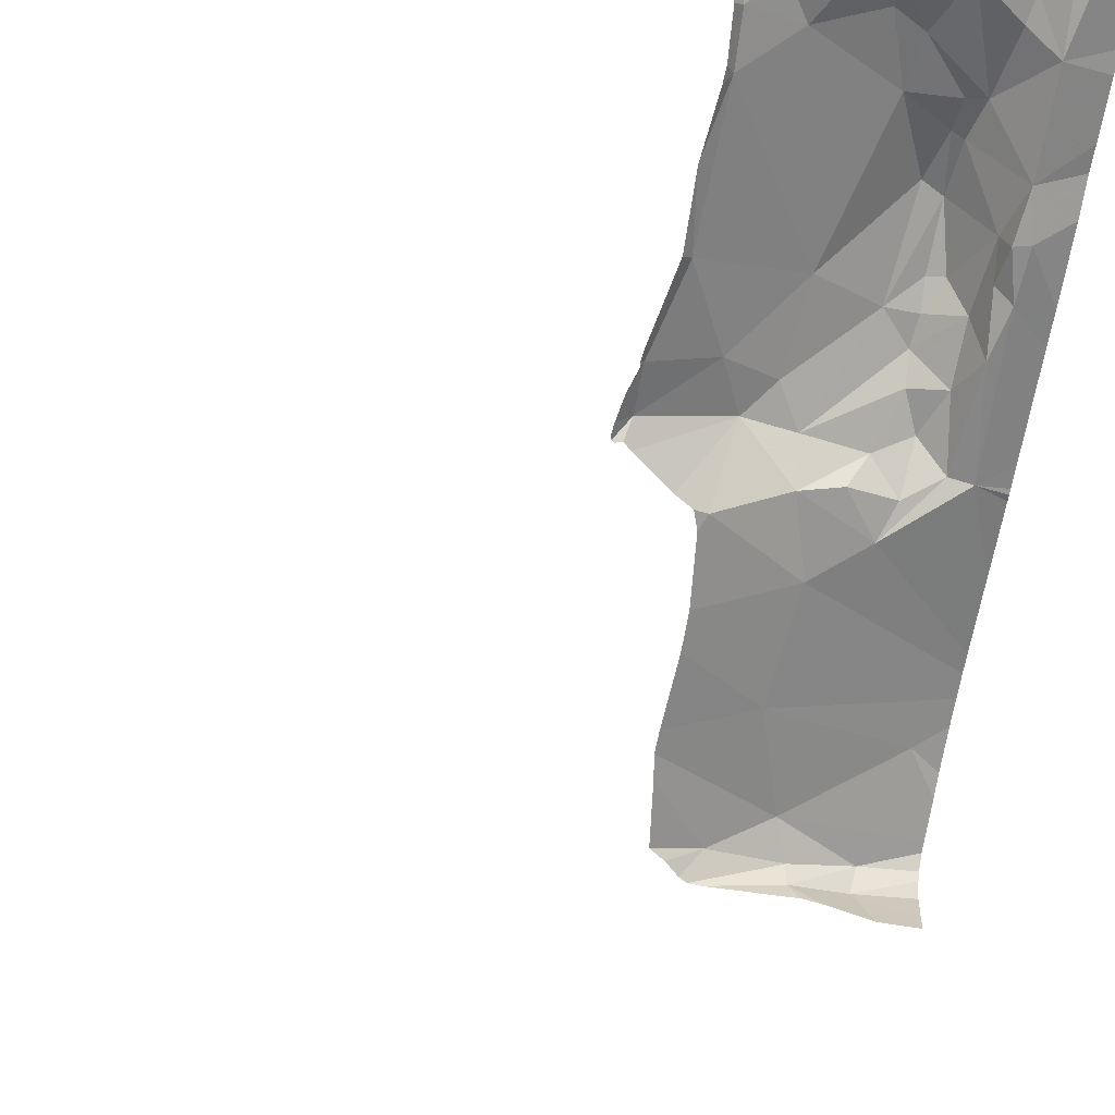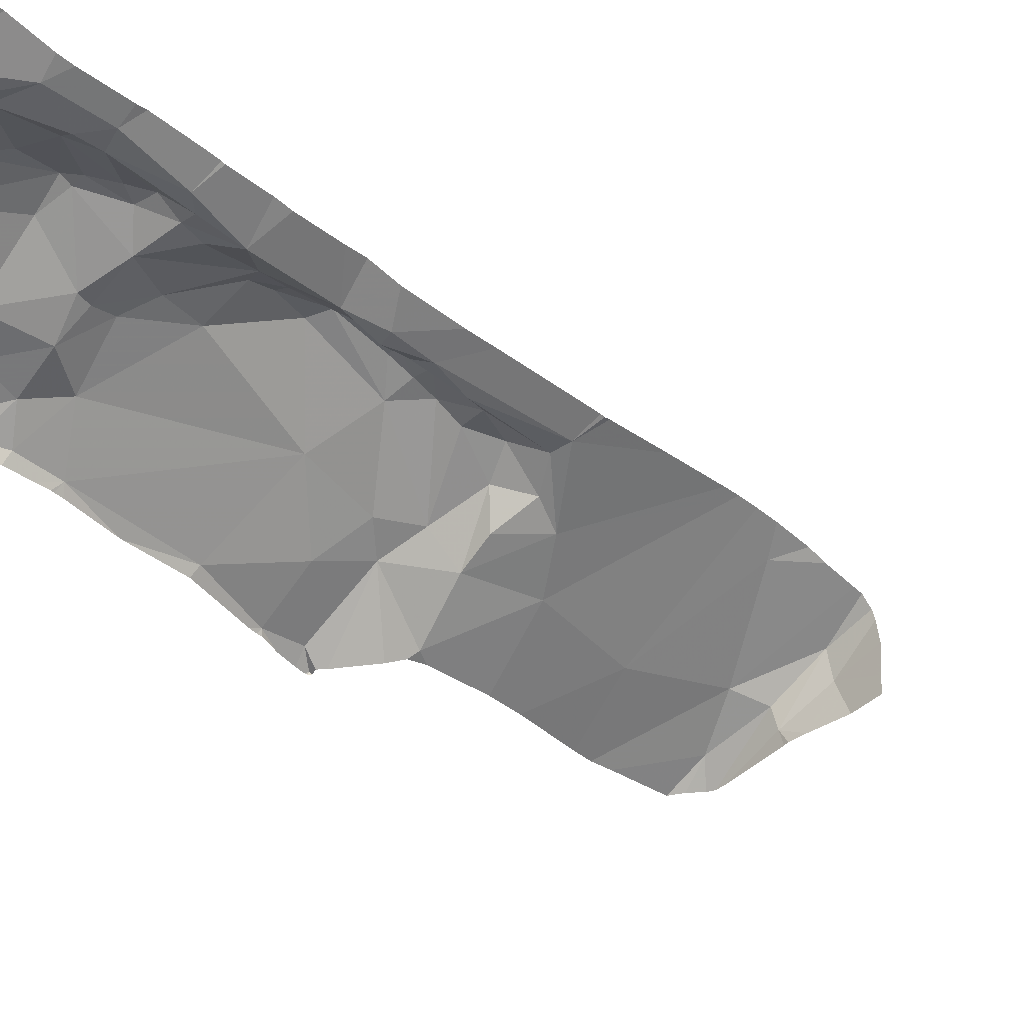
<metadata>
{"format":"obj","ext":"obj","renderer":"f3d","projection":"perspective","resolution":1024,"background":"white","views":[{"elev":-66.9,"azim":-11.4,"up":"+Y"},{"elev":-40.3,"azim":44.8,"up":"+Y"}]}
</metadata>
<code>
v -73.69 277.5 490.7
v -73.83 275.6 483.6
v -74.12 275.6 489.2
v -73.13 275.8 491
v -73.13 275.8 490.7
v -73.13 275.9 487.4
v -73.13 275.8 491
v -74.61 275.6 491.1
v -74.86 275.7 490.7
v -74.92 275.6 490.7
v -74.97 275.8 490.7
v -74.29 275.8 490.9
v -74.34 275.8 490.8
v -74.19 275.9 490.8
v -74.61 275.7 490.7
v -74.66 275.7 490.8
v -74.54 275.6 491.2
v -74.31 275.8 491.1
v -74.23 275.8 491.1
v -74.58 275.6 490.9
v -74.28 275.7 491.2
v -73.13 275.9 487.3
v -73.13 275.9 487.4
v -74.95 277.5 490.7
v -74.81 275.9 490.7
v -74.26 275.8 491.2
v -74.75 275.6 490.8
v -74.82 275.6 490.7
v -74.53 275.7 490.8
v -74.5 275.8 490.7
v -74.42 275.8 490.8
v -74.51 275.9 490.7
v -74.38 275.8 490.7
v -73.53 277.5 490.7
v -73.13 277.5 490.7
v -73.66 275.8 488
v -73.81 275.8 488
v -75.04 277.5 490.7
v -73.92 275.7 489.2
v -73.81 275.7 489.3
v -73.77 275.7 489.1
v -74.07 275.6 488.1
v -73.65 275.7 487.9
v -73.55 275.7 491.1
v -73.53 275.7 491.2
v -73.45 275.7 491.1
v -73.77 275.6 491.2
v -73.64 275.7 491.2
v -73.86 275.6 491.2
v -73.27 275.8 490.3
v -73.53 275.7 490.2
v -73.68 275.7 490.4
v -73.93 275.8 491.2
v -73.64 275.6 490.9
v -73.54 275.8 491.2
v -73.28 275.8 491
v -74.04 275.9 491.1
v -73.24 275.9 491.2
v -73.44 275.8 491.2
v -73.46 275.7 490.9
v -74.08 275.6 488.1
v -73.58 275.7 490.6
v -73.25 277.5 490.7
v -73.27 275.9 490.1
v -73.34 275.8 489.9
v -73.83 275.6 490.6
v -74.06 275.6 488
v -74.1 275.6 487.9
v -73.53 275.7 487.9
v -73.58 275.7 487.6
v -73.43 275.8 487.7
v -73.48 275.9 487.9
v -73.73 275.8 488.1
v -74.01 275.6 488.8
v -73.86 275.7 489
v -73.71 275.8 488.3
v -74.01 275.6 488.4
v -74.06 275.6 489.1
v -74.12 275.6 489.2
v -74.06 275.7 489.2
v -73.93 275.7 489.1
v -74.99 277.5 490.7
v -74.02 275.6 489
v -73.65 275.8 489.1
v -73.95 275.7 489.3
v -74.06 275.6 489.2
v -73.96 275.6 489.4
v -74.12 275.6 489.2
v -73.76 275.6 489.9
v -73.95 275.6 489.7
v -73.68 275.7 489.8
v -73.8 275.7 489.7
v -73.53 275.9 489.6
v -73.39 275.8 489.8
v -73.55 275.7 483.4
v -73.41 275.8 483.5
v -73.43 275.7 483.3
v -73.68 275.6 486.9
v -73.39 275.6 483.3
v -73.49 275.6 483.3
v -73.72 275.6 483.3
v -74.12 275.6 489.2
v -73.71 275.7 483.5
v -73.9 275.7 483.4
v -73.25 275.7 483.3
v -73.16 275.7 483.3
v -73.33 275.7 483.3
v -74.07 275.6 483.5
v -74.02 275.6 483.4
v -73.28 275.8 483.5
v -73.15 275.8 483.4
v -73.3 275.8 483.4
v -73.34 275.8 483.5
v -73.51 275.8 483.6
v -73.18 275.8 483.3
v -73.93 275.7 483.5
v -73.86 275.7 483.5
v -73.4 275.7 483.6
v -73.94 275.6 483.3
v -74.11 275.6 489.2
v -73.3 275.7 486.9
v -73.47 275.6 486.9
v -73.8 277.5 490.7
v -73.29 275.8 486.9
v -73.47 275.7 486.9
v -73.52 275.7 487
v -73.85 275.6 487.8
v -73.4 275.8 487.8
v -73.17 275.7 483.7
v -73.71 275.7 483.6
v -73.61 275.7 483.5
v -73.61 275.7 487.3
v -73.88 275.7 488.1
v -74.04 275.6 488.4
v -74.08 275.6 488.2
v -73.67 275.8 489
v -73.59 275.9 489.3
v -73.68 275.8 489.6
v -73.26 275.7 483.6
v -73.22 275.9 487.2
v -74.04 275.6 488.9
v -74.05 275.6 489
v -74.07 275.6 489.1
v -74.12 275.6 489.2
v -74.03 275.6 488.9
v -74.03 275.6 488.8
v -73.85 275.6 490.6
v -73.14 275.8 483.6
v -74.03 275.6 488.9
v -74.31 275.9 490.7
v -74.22 275.9 490.7
v -74.22 276.3 490.7
v -74.18 276.1 490.7
v -74.28 275.9 490.7
v -74.81 276.2 490.7
v -73.81 276 491.1
v -73.97 275.9 491.1
v -74.02 275.9 490.9
v -73.49 276.1 490.8
v -73.78 276 490.9
v -73.59 276.1 490.8
v -73.5 275.9 489.1
v -73.35 275.9 489.1
v -73.36 275.9 489
v -73.66 275.8 489.1
v -73.3 275.9 488.5
v -73.28 275.8 488.5
v -73.29 275.9 488.4
v -73.45 276 488.7
v -73.6 275.9 488.8
v -73.44 276 488.8
v -73.27 275.8 488.2
v -73.32 275.9 488.3
v -73.43 276 488.5
v -73.42 276 488.7
v -73.23 275.8 488.5
v -73.26 275.8 488.6
v -73.38 275.9 488
v -73.29 275.9 487.9
v -73.33 275.9 488.1
v -73.52 276.1 490.8
v -73.45 276.2 490.7
v -73.79 275.9 491.2
v -73.4 276.1 491.2
v -73.14 275.9 491.1
v -73.43 276.1 491.1
v -73.62 276.1 490.8
v -73.68 276.1 490.8
v -73.64 276.2 490.7
v -74.15 275.9 490.7
v -73.86 276.1 490.7
v -74.01 276 490.7
v -74.08 275.9 490.8
v -74 276 490.8
v -73.88 276 490.8
v -73.86 276 490.8
v -73.58 276.1 490.8
v -74.9 275.6 490.7
v -73.54 276.2 490.7
v -73.23 275.8 489.2
v -73.27 275.8 489.4
v -73.2 275.9 489.4
v -73.43 276 488.2
v -73.44 276 488.2
v -73.24 275.8 488.4
v -73.52 275.9 488.2
v -73.43 276 488.3
v -73.39 276 488.3
v -73.43 275.9 488.1
v -73.22 275.9 487.9
v -73.57 275.9 488.9
v -73.26 275.8 489
v -73.39 275.9 488.8
v -73.27 275.8 489.1
v -73.34 275.9 489.2
v -73.38 275.9 489.3
v -73.48 275.9 489.4
v -73.33 275.9 489.5
v -73.27 275.8 489.5
v -73.44 275.9 489.3
v -73.41 275.9 489.2
v -73.49 275.9 489.3
v -73.46 275.9 489.5
v -73.34 275.8 489.7
v -73.21 275.8 489.7
v -74.11 275.6 487.9
v -73.42 276.2 490.9
v -73.49 276 488.6
v -73.97 275.6 491.2
v -73.83 275.6 491.1
v -74.08 275.6 487.9
v -74.11 275.6 488
v -73.94 275.6 487.8
v -74.06 275.6 487.9
v -74.1 275.6 487.9
v -74.11 275.6 488
v -73.87 275.6 491.2
v -73.77 275.6 491
v -73.84 275.6 490.6
v -74.1 275.6 488.1
v -73.86 275.6 491.2
v -73.78 275.6 491.1
v -74.08 275.6 488.1
v -74.8 275.6 490.8
v -74.76 275.6 490.8
v -74.94 275.6 490.7
v -73.8 275.6 491.1
v -74.79 275.6 490.8
v -73.13 275.6 483.9
v -74.37 276.3 490.7
v -74.79 276.6 490.7
v -74.32 276.7 490.8
v -73.77 276.5 490.8
v -73.2 276.4 490.7
v -73.29 276.4 490.8
v -73.15 276.6 490.8
v -73.38 276.3 490.7
v -73.26 276.3 490.8
v -73.23 276.3 490.8
v -73.21 276.3 490.8
v -73.22 276.3 490.8
v -73.4 276.2 490.8
v -73.33 276.2 490.8
v -73.23 276.3 490.9
v -73.49 276.6 490.7
v -73.33 276.3 490.8
v -73.22 276.3 490.9
v -73.19 276.3 490.9
v -73.23 276.3 490.8
v -73.25 276.3 490.8
v -73.18 276.2 491.1
v -74.85 275.6 490.8
v -74.49 275.6 491.2
v -74.31 275.6 491.2
v -74.65 275.6 491.2
v -74.12 275.6 491.2
v -74.63 275.6 491.2
v -73.13 275.9 490.6
v -74.5 276.7 490.7
v -74.39 277 490.7
v -73.9 276.7 490.7
v -73.42 277.1 490.7
v -74.09 277 490.7
v -73.93 277.2 490.7
v -73.23 276.9 490.7
v -74.54 275.6 491.2
v -73.13 275.9 490.6
v -74.31 277.3 490.7
v -74.98 277.4 490.7
v -74.64 277.5 490.7
v -73.34 277.4 490.7
v -74.68 275.6 491.1
v -73.88 275.6 483.6
v -73.85 275.6 483.7
v -74.67 277.5 490.7
v -74.16 277.5 490.7
v -75.04 275.6 490.7
v -75.04 275.6 490.7
v -73.75 277.5 490.7
v -75.04 275.6 490.7
v -75.04 275.7 490.7
v -75.04 275.8 490.7
v -75.04 275.8 490.7
v -75.04 276.1 490.7
v -75.04 276 490.7
v -75.04 276.3 490.7
v -75.04 276.6 490.7
v -75.04 277.1 490.7
v -75.04 276.6 490.7
v -75.04 277.1 490.7
v -75.04 277.2 490.7
v -75.04 277.2 490.7
v -75.04 277.5 490.7
v -74.53 277.5 490.7
v -73.13 275.7 483.3
v -73.13 275.7 483.3
v -73.13 275.7 483.3
v -73.13 275.8 483.3
v -73.73 277.5 490.7
v -73.13 275.6 486.9
v -73.13 275.8 486.9
v -73.13 275.8 483.3
v -73.13 275.8 483.3
v -73.13 275.8 483.6
v -73.13 275.7 483.7
v -73.13 275.7 483.8
v -73.13 275.7 483.7
v -73.13 275.9 491.1
v -73.13 276 491.2
v -73.13 276.2 491.2
v -73.13 275.9 486.9
v -73.13 275.9 487
v -73.13 275.9 487.6
v -73.13 275.9 487.2
v -73.13 275.9 490.4
v -73.13 275.9 487.1
v -73.13 275.9 489.6
v -73.13 275.9 489.4
v -73.13 275.9 491.2
v -73.13 275.9 491.2
v -73.13 275.9 491.1
v -73.13 275.9 489.1
v -73.13 275.9 489.2
v -73.13 275.9 488.5
v -73.13 275.9 488.6
v -73.13 275.9 490.1
v -73.13 275.9 490.1
v -73.13 275.9 489
v -73.13 275.9 489.4
v -73.13 275.9 489.2
v -73.13 275.8 483.4
v -73.13 275.8 486.9
v -73.13 275.8 486.9
v -73.13 275.9 488.3
v -73.13 275.9 490.3
v -73.13 275.9 487.1
v -73.13 275.9 487.9
v -73.13 275.9 488.2
v -73.13 275.9 489.7
v -73.13 275.9 488.7
v -73.13 275.9 488.9
v -73.13 275.9 488.8
v -73.13 275.9 487.9
v -73.13 275.9 489.8
v -73.13 275.8 483.4
v -73.13 275.8 483.4
v -73.13 275.8 483.6
v -73.13 275.9 487.8
v -73.13 275.8 490.9
v -73.13 275.9 487.9
v -73.13 276.3 491.1
v -73.13 276.3 491.1
v -73.13 276.3 491.1
v -73.13 276.3 490.9
v -73.13 276.3 490.8
v -73.13 276.3 490.8
v -73.13 276.3 490.8
v -73.13 276.3 490.8
v -73.13 276.4 490.7
v -73.13 276.4 490.8
v -73.13 276.3 490.9
v -73.13 276.6 490.8
v -73.13 276.6 490.8
v -73.13 276.8 490.7
v -73.13 276.9 490.7
v -73.13 277 490.7
v -73.13 277.2 490.7
v -73.13 277.4 490.7
v -73.95 275.6 489.7
v -73.95 275.6 489.7
v -73.89 275.6 489.9
v -73.94 275.6 489.7
v -73.88 275.6 490
v -73.48 275.6 483.3
v -73.38 275.6 483.3
v -73.52 275.6 483.3
v -73.71 275.6 483.3
v -74.07 275.6 483.4
v -74.07 275.6 483.5
v -73.94 275.6 483.3
v -73.95 275.6 483.3
v -73.76 275.6 483.3
v -73.96 275.6 483.3
v -73.44 275.6 486.9
v -73.38 275.6 486.9
v -73.81 275.6 486.9
v -73.77 275.6 486.9
v -73.45 275.6 486.9
v -73.67 275.6 486.9
v -73.84 275.6 487.1
v -73.24 275.6 486.9
v -73.73 275.6 486.9
v -73.7 275.6 486.9
v -73.88 275.6 487.8
v -73.37 275.6 483.8
v -73.46 275.6 483.8
v -73.83 275.6 490.7
v -73.87 275.6 487.8
v -74.07 275.6 483.5
v -73.84 275.6 487.5
v -73.84 275.6 487.6
v -73.92 275.6 483.6
v -74.02 275.6 483.5
v -74.07 275.6 483.5
v -74.07 275.6 483.5
v -73.89 275.6 490.2
v -73.85 275.6 490.5
v -74.02 275.6 489.4
v -74.05 275.6 488.6
v -74.05 275.6 488.6
v -74.1 275.6 489.3
v -73.73 275.6 483.7
v -73.85 275.6 487.2
v -73.85 275.6 487.2
v -73.23 275.6 483.9
v -73.13 275.6 483.3
v -73.13 275.6 483.9
v -74.7 275.6 491.1
v -73.14 275.6 483.3
v -74.72 275.6 490.9
v -73.26 275.6 483.3
v -74.72 275.6 490.9
v -75.01 275.6 490.7
v -75.03 275.6 490.7
v -75.04 275.6 490.7
v -73.2 275.6 486.9
v -73.13 275.6 486.9
f 318 106 316
f 10 9 11
f 13 12 14
f 15 9 16
f 18 19 12
f 274 17 273
f 10 11 297
f 9 25 11
f 12 8 18
f 26 18 21
f 26 19 18
f 18 17 21
f 277 8 275
f 27 16 28
f 17 18 8
f 317 106 315
f 29 20 13
f 29 15 16
f 31 30 29
f 20 8 12
f 9 28 16
f 32 15 30
f 12 13 20
f 16 27 20
f 13 31 29
f 33 31 13
f 25 9 15
f 31 33 30
f 272 10 198
f 11 25 302
f 20 29 16
f 246 298 443
f 245 27 248
f 9 10 28
f 407 98 406
f 29 30 15
f 27 28 272
f 40 39 41
f 45 44 46
f 48 47 45
f 26 21 49
f 247 47 230
f 51 50 52
f 49 53 26
f 54 44 242
f 48 45 55
f 49 21 276
f 44 45 247
f 47 48 49
f 49 48 53
f 47 49 237
f 44 56 46
f 46 58 59
f 59 55 45
f 59 45 46
f 60 62 287
f 65 64 51
f 67 42 240
f 231 68 235
f 43 69 72
f 43 71 69
f 37 67 231
f 43 36 37
f 36 73 37
f 68 67 236
f 75 74 76
f 135 77 134
f 79 78 80
f 78 81 80
f 83 81 78
f 75 81 83
f 39 80 81
f 41 84 40
f 86 85 87
f 39 81 41
f 144 88 3
f 40 85 39
f 120 79 144
f 141 83 142
f 79 80 86
f 86 80 85
f 39 85 80
f 89 65 51
f 90 89 391
f 87 40 92
f 90 92 89
f 89 91 93
f 65 89 94
f 96 95 97
f 83 78 143
f 99 100 394
f 95 101 100
f 101 103 104
f 106 105 107
f 396 101 397
f 398 108 399
f 97 95 100
f 111 110 112
f 96 113 114
f 111 112 115
f 112 105 115
f 116 104 117
f 113 118 114
f 96 97 112
f 117 104 103
f 101 119 400
f 2 116 117
f 121 122 405
f 124 125 122
f 122 121 124
f 124 126 125
f 125 126 98
f 125 98 412
f 409 125 413
f 127 37 233
f 127 43 37
f 71 128 69
f 127 70 43
f 118 129 415
f 62 54 66
f 114 118 130
f 103 131 130
f 420 70 421
f 415 249 435
f 116 108 109
f 116 2 422
f 42 133 77
f 66 54 238
f 7 56 4
f 50 62 52
f 44 54 56
f 54 60 56
f 56 60 278
f 426 66 427
f 393 52 426
f 87 90 390
f 89 51 52
f 70 132 22
f 41 75 136
f 71 70 6
f 70 127 418
f 76 133 73
f 37 73 133
f 37 133 67
f 42 67 133
f 77 76 74
f 429 74 430
f 83 74 75
f 41 81 75
f 102 86 431
f 86 87 428
f 40 137 138
f 92 91 89
f 86 88 79
f 40 87 85
f 93 91 138
f 118 2 130
f 131 95 96
f 96 114 131
f 439 99 441
f 96 110 113
f 97 100 99
f 119 109 398
f 119 104 109
f 97 99 107
f 107 105 112
f 96 112 110
f 112 97 107
f 107 99 106
f 103 101 95
f 113 139 118
f 131 103 95
f 2 118 416
f 117 103 130
f 104 119 101
f 410 126 433
f 70 71 43
f 132 126 140
f 139 129 118
f 108 116 423
f 52 62 66
f 62 60 54
f 76 77 133
f 90 87 92
f 131 114 130
f 109 104 116
f 130 2 117
f 433 132 434
f 138 92 40
f 138 91 92
f 139 113 110
f 139 110 111
f 406 98 410
f 115 105 106
f 115 106 318
f 405 122 404
f 404 122 408
f 148 129 139
f 148 139 111
f 129 148 324
f 403 119 398
f 152 32 153
f 13 154 33
f 25 155 304
f 151 150 154
f 154 14 151
f 150 33 154
f 33 150 32
f 155 25 32
f 25 15 32
f 151 153 32
f 154 13 14
f 32 30 33
f 32 150 151
f 316 106 317
f 157 156 158
f 160 159 161
f 163 162 164
f 41 165 84
f 167 166 168
f 170 169 171
f 173 172 168
f 175 174 166
f 167 176 177
f 179 178 128
f 173 180 172
f 181 159 182
f 184 183 59
f 55 59 183
f 185 46 7
f 186 160 156
f 188 187 189
f 190 151 14
f 157 53 183
f 159 181 161
f 183 156 157
f 160 186 159
f 184 186 156
f 191 152 192
f 19 57 12
f 156 160 158
f 183 184 156
f 48 55 183
f 57 53 157
f 53 48 183
f 57 157 158
f 57 19 26
f 57 26 53
f 194 193 14
f 195 191 192
f 57 158 12
f 12 158 194
f 188 195 196
f 190 14 193
f 196 195 194
f 161 181 197
f 188 161 187
f 189 187 197
f 191 195 188
f 189 191 188
f 188 160 161
f 192 194 195
f 190 193 192
f 192 153 190
f 194 158 196
f 160 196 158
f 151 190 153
f 184 58 329
f 58 46 185
f 59 58 184
f 196 160 188
f 152 153 192
f 197 181 199
f 201 200 202
f 173 203 204
f 172 205 168
f 206 203 207
f 204 203 206
f 174 207 208
f 209 36 72
f 180 209 178
f 173 204 180
f 208 207 203
f 172 179 210
f 169 175 171
f 211 170 171
f 174 175 169
f 166 208 173
f 177 212 213
f 174 208 166
f 213 171 175
f 173 168 166
f 177 213 175
f 206 207 174
f 177 175 166
f 128 72 69
f 177 166 167
f 213 212 164
f 215 214 201
f 214 200 201
f 167 168 205
f 205 176 167
f 180 178 179
f 172 180 179
f 210 205 172
f 178 72 128
f 204 209 180
f 178 209 72
f 209 204 36
f 204 206 36
f 201 216 215
f 137 217 138
f 93 94 89
f 218 216 201
f 219 218 201
f 200 214 212
f 165 41 136
f 84 165 162
f 214 215 163
f 216 218 220
f 222 221 220
f 215 216 221
f 216 220 221
f 163 164 212
f 213 164 162
f 170 211 136
f 215 221 163
f 162 222 84
f 162 211 213
f 171 213 211
f 162 163 221
f 218 223 217
f 217 222 220
f 94 224 225
f 222 162 221
f 65 94 225
f 219 224 218
f 201 202 219
f 224 219 225
f 212 214 163
f 225 219 202
f 128 71 179
f 36 43 72
f 126 124 331
f 210 179 71
f 75 170 136
f 64 50 51
f 12 194 14
f 197 187 161
f 199 189 197
f 193 194 192
f 186 227 159
f 137 40 84
f 84 222 137
f 173 208 203
f 224 94 93
f 223 218 224
f 93 223 224
f 228 170 76
f 169 170 228
f 169 228 174
f 174 228 206
f 206 228 76
f 73 36 206
f 170 75 76
f 73 206 76
f 93 138 217
f 162 165 211
f 165 136 211
f 223 93 217
f 222 217 137
f 210 71 23
f 22 140 334
f 287 50 335
f 140 126 332
f 217 220 218
f 337 202 338
f 402 101 400
f 340 185 341
f 401 119 403
f 346 65 347
f 342 212 348
f 349 200 350
f 111 115 323
f 352 121 353
f 400 119 401
f 399 108 419
f 50 64 346
f 205 210 357
f 177 176 345
f 354 205 358
f 361 177 362
f 398 109 108
f 397 101 402
f 396 100 101
f 65 225 359
f 395 99 394
f 394 100 396
f 393 89 52
f 392 90 391
f 391 89 393
f 148 111 366
f 390 90 389
f 152 250 32
f 250 253 252
f 250 155 32
f 251 155 250
f 304 251 306
f 389 90 392
f 250 152 253
f 182 199 181
f 255 254 256
f 255 257 258
f 253 189 199
f 191 189 253
f 260 259 261
f 262 182 159
f 186 264 263
f 263 262 227
f 159 227 262
f 257 265 199
f 258 259 260
f 257 266 258
f 263 266 262
f 227 186 263
f 254 255 258
f 261 259 267
f 268 267 259
f 264 267 269
f 259 258 270
f 270 264 259
f 270 263 269
f 270 258 266
f 270 266 263
f 263 264 269
f 267 264 270
f 257 262 266
f 271 186 184
f 257 255 265
f 265 253 199
f 199 182 257
f 253 152 191
f 261 267 270
f 269 261 270
f 260 254 258
f 182 262 257
f 264 268 259
f 264 186 271
f 268 269 267
f 268 271 373
f 375 261 376
f 376 269 377
f 142 83 143
f 254 260 378
f 377 268 381
f 141 74 83
f 271 184 330
f 256 254 379
f 264 271 268
f 252 279 251
f 250 252 251
f 102 88 86
f 307 279 309
f 280 279 252
f 253 281 252
f 255 256 265
f 282 265 256
f 281 265 282
f 253 265 281
f 252 281 283
f 256 285 282
f 285 256 383
f 3 88 102
f 284 288 280
f 308 280 310
f 310 290 311
f 282 285 291
f 280 283 284
f 283 280 252
f 281 282 284
f 281 284 283
f 284 282 319
f 291 285 386
f 311 289 312
f 280 288 290
f 436 106 439
f 290 288 314
f 24 290 295
f 288 284 299
f 319 291 1
f 144 79 88
f 438 20 440
f 120 78 79
f 23 71 6
f 297 11 301
f 298 10 297
f 6 70 22
f 443 300 444
f 22 132 140
f 301 11 303
f 143 78 120
f 302 25 305
f 303 11 302
f 149 74 141
f 5 56 278
f 4 56 369
f 304 155 251
f 305 25 304
f 306 251 307
f 7 46 56
f 307 251 279
f 308 279 280
f 309 279 308
f 249 129 326
f 146 74 145
f 310 280 290
f 145 74 149
f 311 290 289
f 278 60 287
f 312 289 313
f 287 62 50
f 313 289 82
f 134 77 429
f 320 121 446
f 135 42 77
f 321 121 320
f 322 115 318
f 323 115 322
f 61 42 135
f 324 148 367
f 325 129 324
f 226 68 232
f 326 129 327
f 232 68 236
f 327 129 325
f 328 185 7
f 233 37 234
f 329 58 339
f 330 184 329
f 234 37 231
f 331 124 352
f 332 126 331
f 235 68 226
f 333 210 23
f 334 140 356
f 231 67 68
f 335 50 355
f 336 140 332
f 337 225 202
f 236 67 240
f 239 66 417
f 338 202 349
f 339 58 340
f 340 58 185
f 147 66 239
f 341 185 328
f 241 47 237
f 342 200 212
f 343 200 342
f 344 176 354
f 345 176 344
f 238 54 242
f 346 64 65
f 242 44 247
f 347 65 364
f 348 212 361
f 349 202 200
f 237 49 229
f 229 49 276
f 350 200 343
f 351 111 323
f 352 124 121
f 230 47 241
f 353 121 321
f 354 176 205
f 355 50 346
f 247 45 47
f 356 140 336
f 240 42 243
f 357 210 363
f 358 205 357
f 243 42 61
f 359 225 337
f 360 177 345
f 361 212 177
f 244 27 272
f 248 27 244
f 362 177 360
f 363 210 370
f 364 65 359
f 365 111 351
f 245 20 27
f 366 111 365
f 246 10 298
f 367 148 366
f 368 210 333
f 198 10 246
f 369 56 5
f 370 210 368
f 272 28 10
f 371 271 330
f 372 271 371
f 273 17 286
f 373 271 372
f 374 268 373
f 375 260 261
f 275 8 292
f 274 21 17
f 376 261 269
f 377 269 268
f 378 260 375
f 379 254 380
f 276 21 274
f 277 17 8
f 380 254 378
f 381 268 374
f 382 256 379
f 286 17 277
f 383 256 382
f 384 285 383
f 385 285 384
f 292 8 438
f 386 285 385
f 387 291 386
f 293 2 294
f 294 2 432
f 63 388 35
f 388 291 387
f 408 122 409
f 409 122 125
f 410 98 126
f 411 121 405
f 412 98 407
f 413 125 412
f 414 127 233
f 415 129 249
f 416 118 415
f 417 66 238
f 418 127 414
f 419 108 425
f 420 132 70
f 421 70 418
f 422 2 293
f 423 116 422
f 63 291 388
f 424 108 423
f 425 108 424
f 38 313 82
f 426 52 66
f 82 289 24
f 427 66 147
f 428 87 390
f 123 288 299
f 429 77 74
f 430 74 146
f 1 291 34
f 431 86 428
f 432 2 416
f 34 291 63
f 433 126 132
f 434 132 420
f 295 290 314
f 435 249 437
f 436 315 106
f 438 8 20
f 314 288 296
f 439 106 99
f 296 288 123
f 440 20 442
f 441 99 395
f 24 289 290
f 442 20 245
f 443 298 300
f 299 284 319
f 444 300 445
f 319 282 291
f 446 121 411
f 447 320 446

</code>
